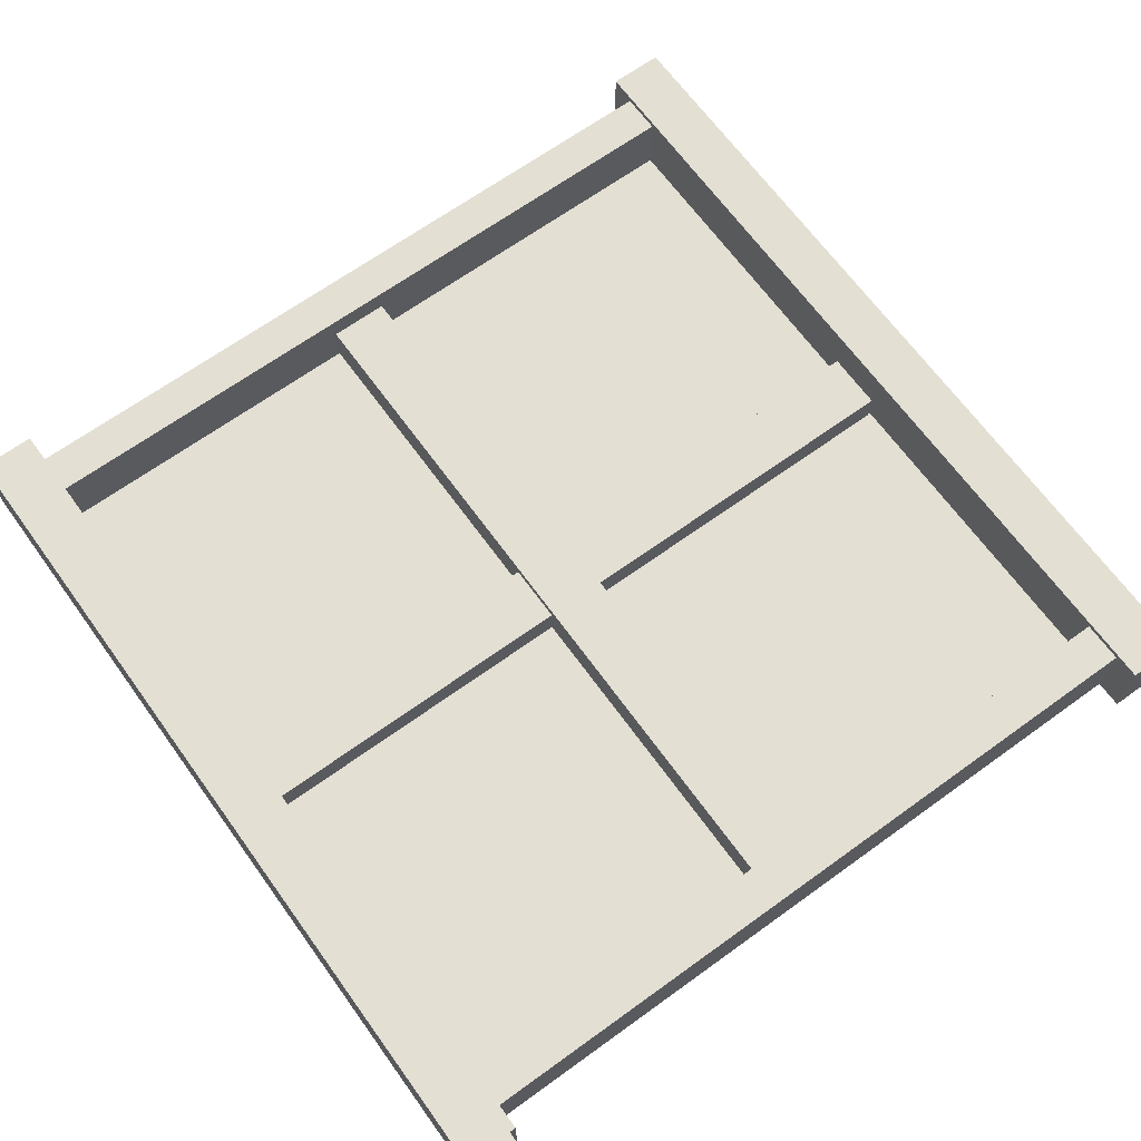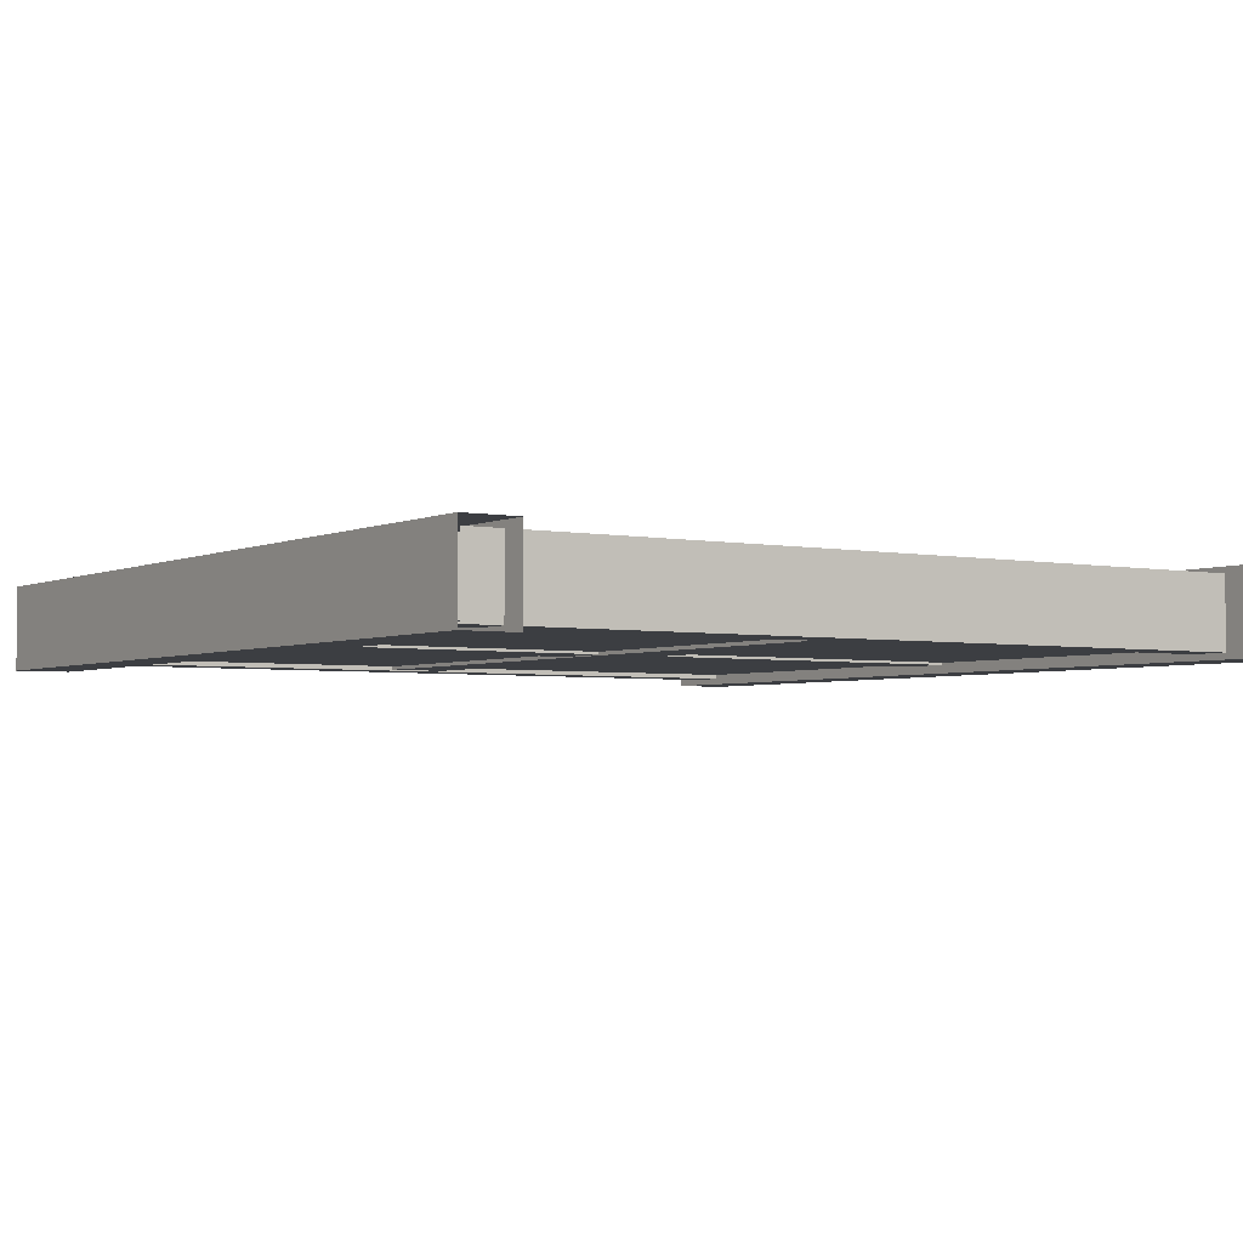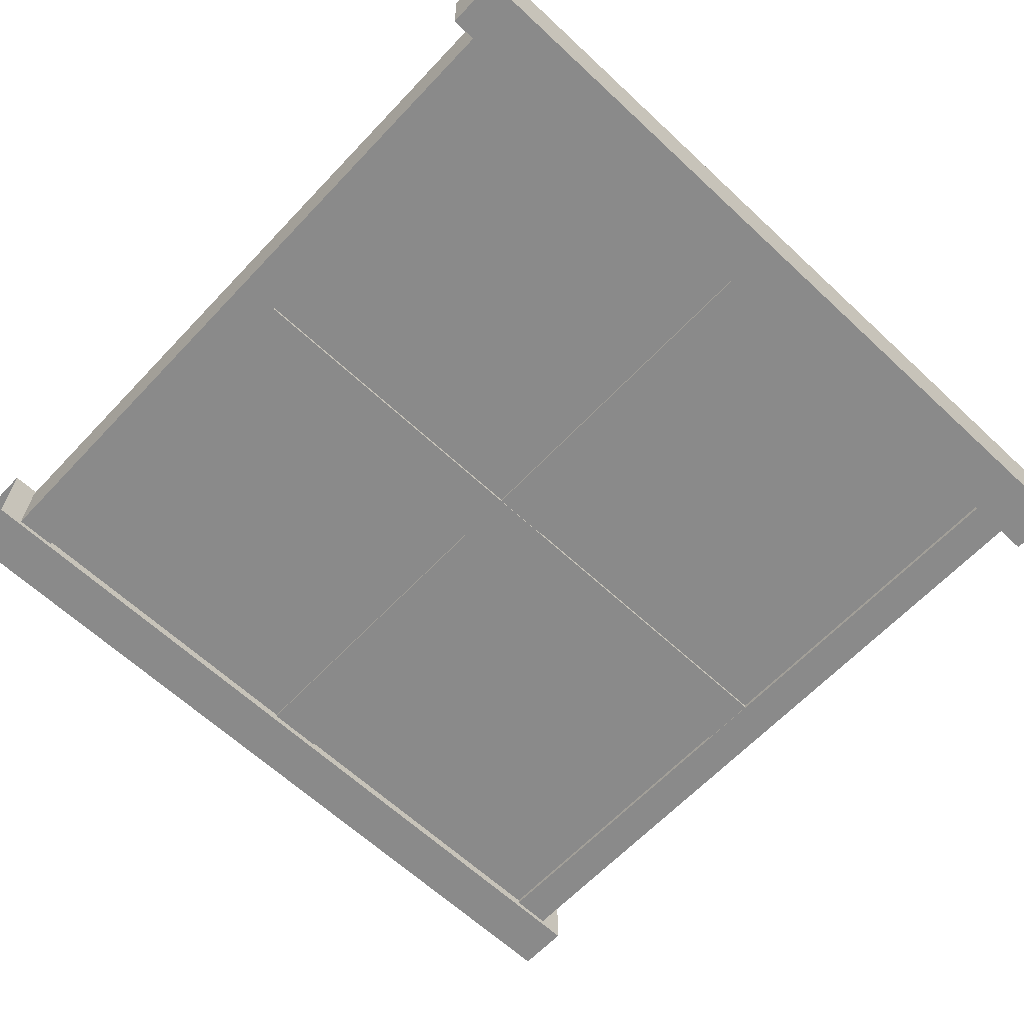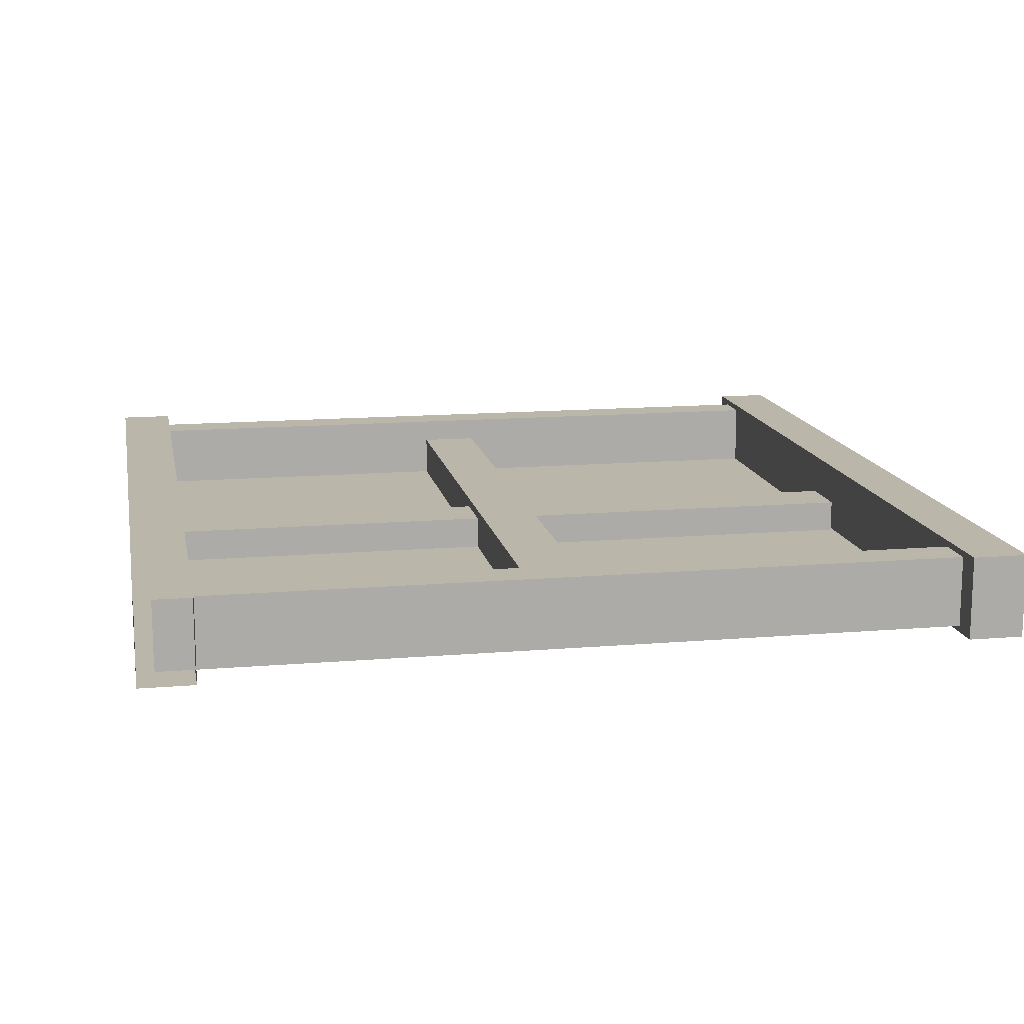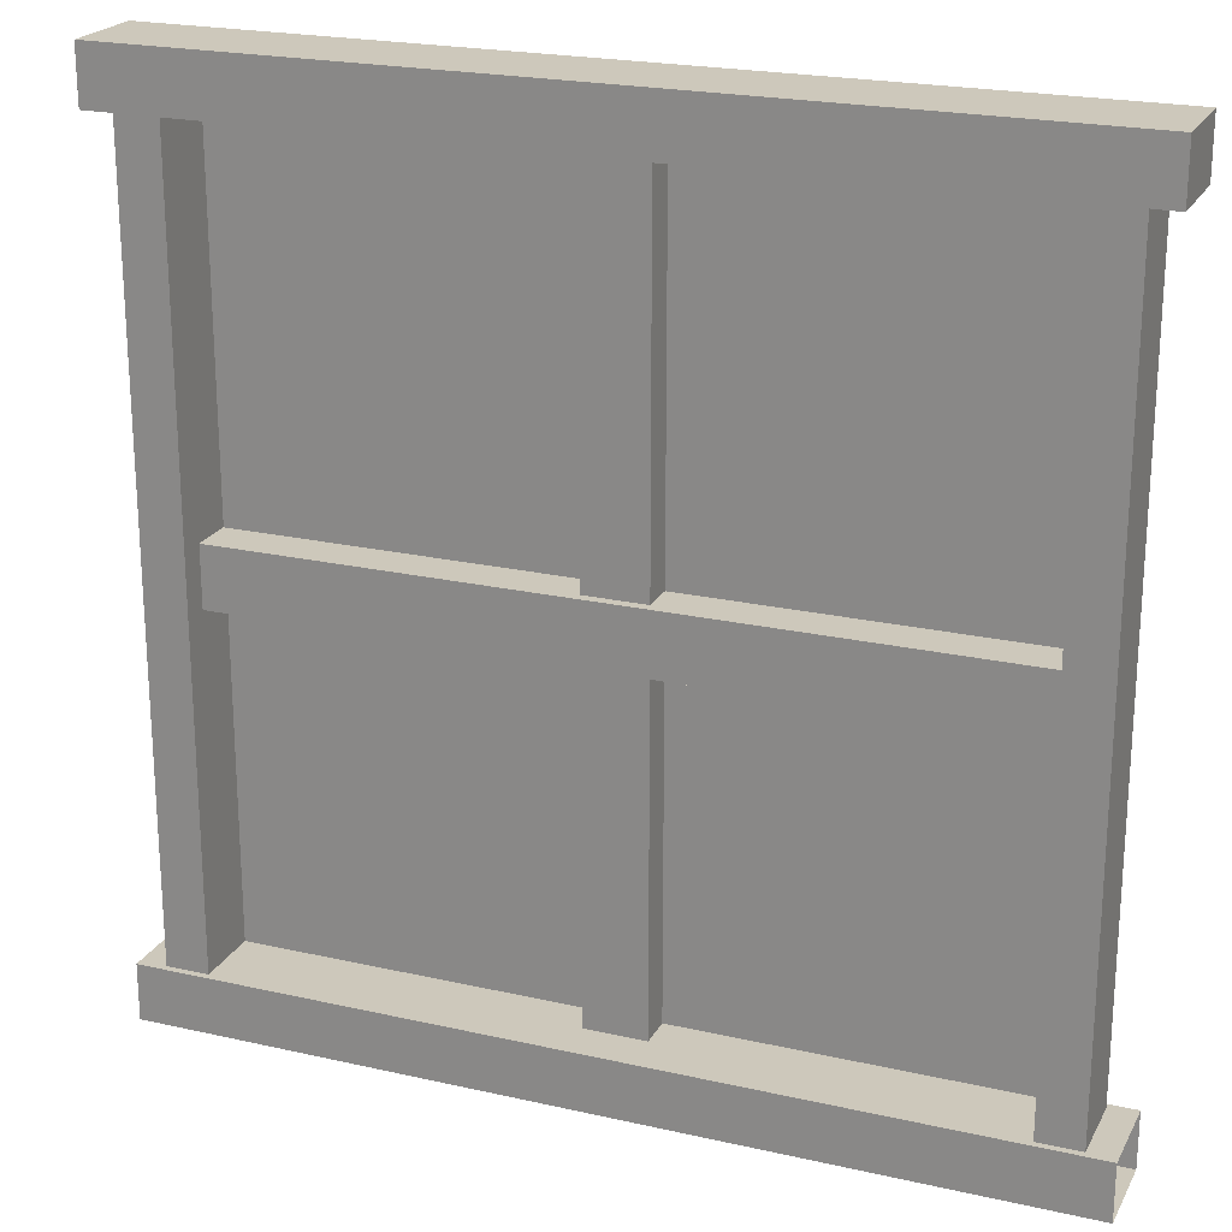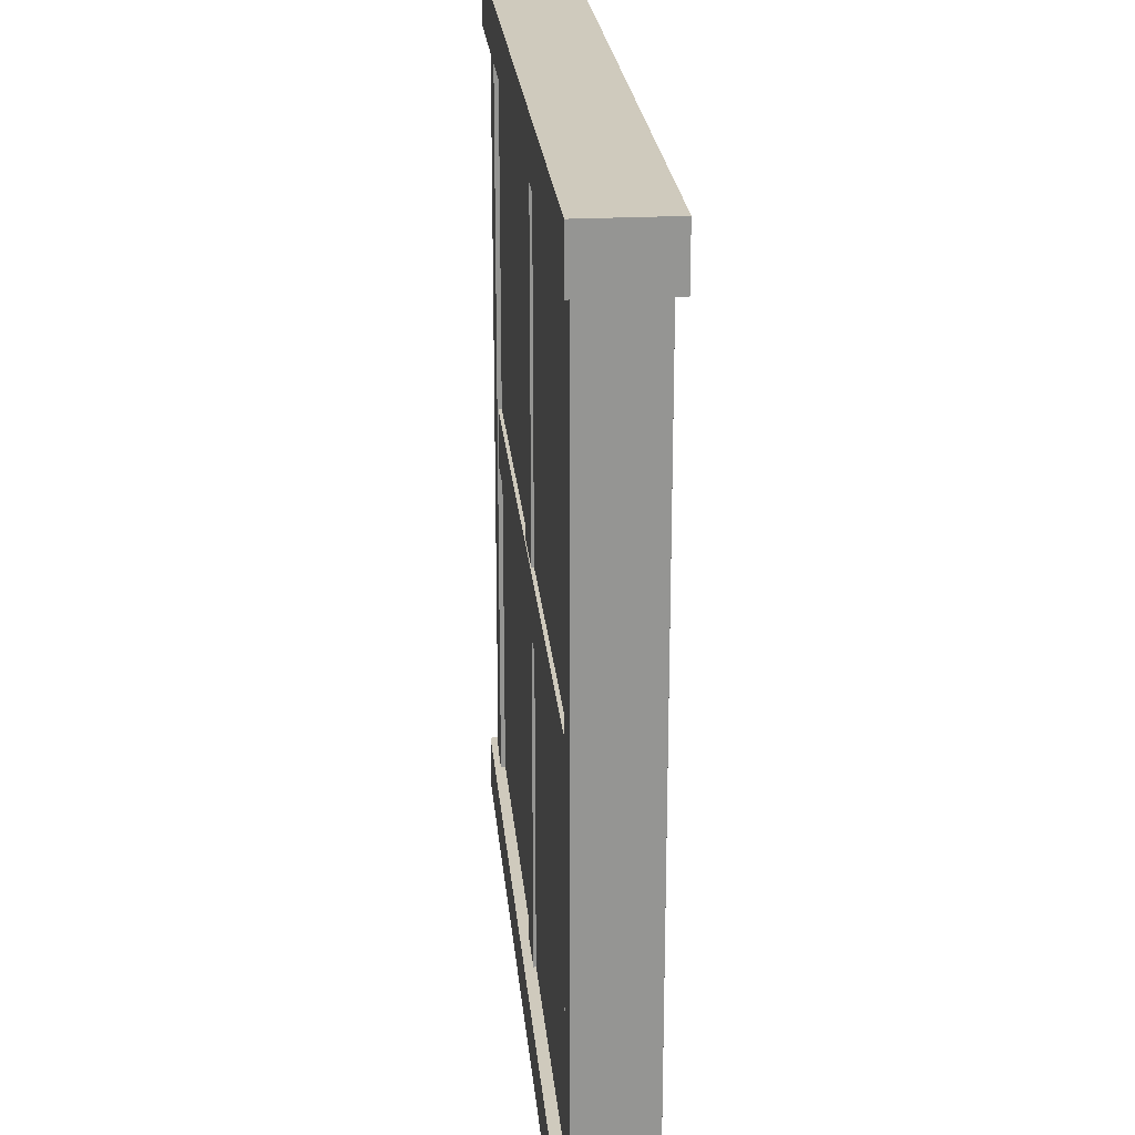
<metadata>
{"format":"obj","ext":"obj","renderer":"f3d","projection":"perspective","resolution":1024,"background":"white","views":[{"elev":66.9,"azim":-125.9,"up":"+Y"},{"elev":-3.4,"azim":-123.9,"up":"+Y"},{"elev":-63.6,"azim":-43.3,"up":"+Y"},{"elev":13.8,"azim":-100.7,"up":"+Y"},{"elev":21.9,"azim":-158.3,"up":"+Z"},{"elev":23.0,"azim":84.8,"up":"+Z"}]}
</metadata>
<code>
g SquareWindow
v 1 0 -0.1083
v 1 0.1936 -0.1083
v 1 0.1936 2.057
v 1 0 2.057
v 1 0 2.057
v 1.113 0 2.057
v 1.113 0 -0.1083
v 1 0 -0.1083
v -1 0 -0.1083
v -1.113 0 -0.1083
v -1.113 0 2.057
v -1 0 2.057
v 1 0.1936 -0.1083
v 1.113 0.1936 -0.1083
v 1.113 0.1936 2.057
v 1 0.1936 2.057
v -1.113 0 -0.1083
v -1.113 0.1936 -0.1083
v -1.113 0.1936 2.057
v -1.113 0 2.057
v 1.113 0 2.057
v 1.113 0.1936 2.057
v 1.113 0.1936 -0.1083
v 1.113 0 -0.1083
v 1.185 0.2108 2.05
v 1.185 -0.01721 2.05
v 1.185 -0.01721 2.2
v 1.185 0.2108 2.2
v -1.185 -0.01721 2.2
v -1.185 -0.01721 2.05
v -1.185 0.2108 2.05
v -1.185 0.2108 2.2
v -1 0.1936 2.057
v -1.113 0.1936 2.057
v -1.113 0.1936 -0.1083
v -1 0.1936 -0.1083
v -1 0 -0.1083
v -1 0 2.057
v -1 0.1936 2.057
v -1 0.1936 -0.1083
v 0.0806 0.005549 -0.08203
v -0.0806 0.005549 -0.08203
v -0.0806 0.005549 2.043
v 0.0806 0.005549 2.043
v 0.0806 0.1015 -0.08203
v 0.0806 0.1015 2.043
v -0.0806 0.1015 2.043
v -0.0806 0.1015 -0.08203
v 0.0806 0.005549 2.043
v 0.0806 0.1015 2.043
v 0.0806 0.1015 -0.08203
v 0.0806 0.005549 -0.08203
v -0.0806 0.005549 -0.08203
v -0.0806 0.1015 -0.08203
v -0.0806 0.1015 2.043
v -0.0806 0.005549 2.043
v -1.062 0.002769 0.8996
v -1.062 0.002769 1.061
v 1.062 0.002769 1.061
v 1.062 0.002769 0.8996
v -1.062 0.1266 0.8996
v 1.062 0.1266 0.8996
v 1.062 0.1266 1.061
v -1.062 0.1266 1.061
v 1.062 0.002769 0.8996
v 1.062 0.1266 0.8996
v -1.062 0.1266 0.8996
v -1.062 0.002769 0.8996
v -1.062 0.002769 1.061
v -1.062 0.1266 1.061
v 1.062 0.1266 1.061
v 1.062 0.002769 1.061
v -1.185 -0.01721 2.05
v 1.185 -0.01721 2.05
v 1.185 0.2108 2.05
v -1.185 0.2108 2.05
v 1.185 0.2108 2.05
v 1.185 0.2108 2.2
v -1.185 0.2108 2.2
v -1.185 0.2108 2.05
v -1.185 -0.01721 2.2
v -1.185 0.2108 2.2
v 1.185 0.2108 2.2
v 1.185 -0.01721 2.2
v -1.185 -0.01721 2.05
v -1.185 -0.01721 2.2
v 1.185 -0.01721 2.2
v 1.185 -0.01721 2.05
v -1.185 -0.01721 -0.1556
v 1.185 -0.01721 -0.1556
v 1.185 0.2108 -0.1556
v -1.185 0.2108 -0.1556
v 1.185 0.2108 -0.1556
v 1.185 0.2108 -0.005568
v -1.185 0.2108 -0.005568
v -1.185 0.2108 -0.1556
v -1.185 -0.01721 -0.005568
v -1.185 0.2108 -0.005568
v 1.185 0.2108 -0.005568
v 1.185 -0.01721 -0.005568
v -1.185 -0.01721 -0.1556
v -1.185 -0.01721 -0.005568
v 1.185 -0.01721 -0.005568
v 1.185 -0.01721 -0.1556
v 1.044 0.01228 -0.1374
v 1.044 0.01228 2.072
v -1.044 0.01228 2.072
v -1.044 0.01228 -0.1374
g SquareWindow_0
f 3 2 1
f 4 3 1
f 7 6 5
f 8 7 5
f 11 10 9
f 12 11 9
f 15 14 13
f 16 15 13
f 19 18 17
f 20 19 17
f 23 22 21
f 24 23 21
f 27 26 25
f 28 27 25
f 31 30 29
f 32 31 29
f 35 34 33
f 36 35 33
f 39 38 37
f 40 39 37
f 43 42 41
f 44 43 41
f 47 46 45
f 48 47 45
f 51 50 49
f 52 51 49
f 55 54 53
f 56 55 53
f 59 58 57
f 60 59 57
f 63 62 61
f 64 63 61
f 67 66 65
f 68 67 65
f 71 70 69
f 72 71 69
f 75 74 73
f 76 75 73
f 79 78 77
f 80 79 77
f 83 82 81
f 84 83 81
f 87 86 85
f 88 87 85
f 91 90 89
f 92 91 89
f 95 94 93
f 96 95 93
f 99 98 97
f 100 99 97
f 103 102 101
f 104 103 101
g SquareWindow_1
f 107 106 105
f 108 107 105

</code>
